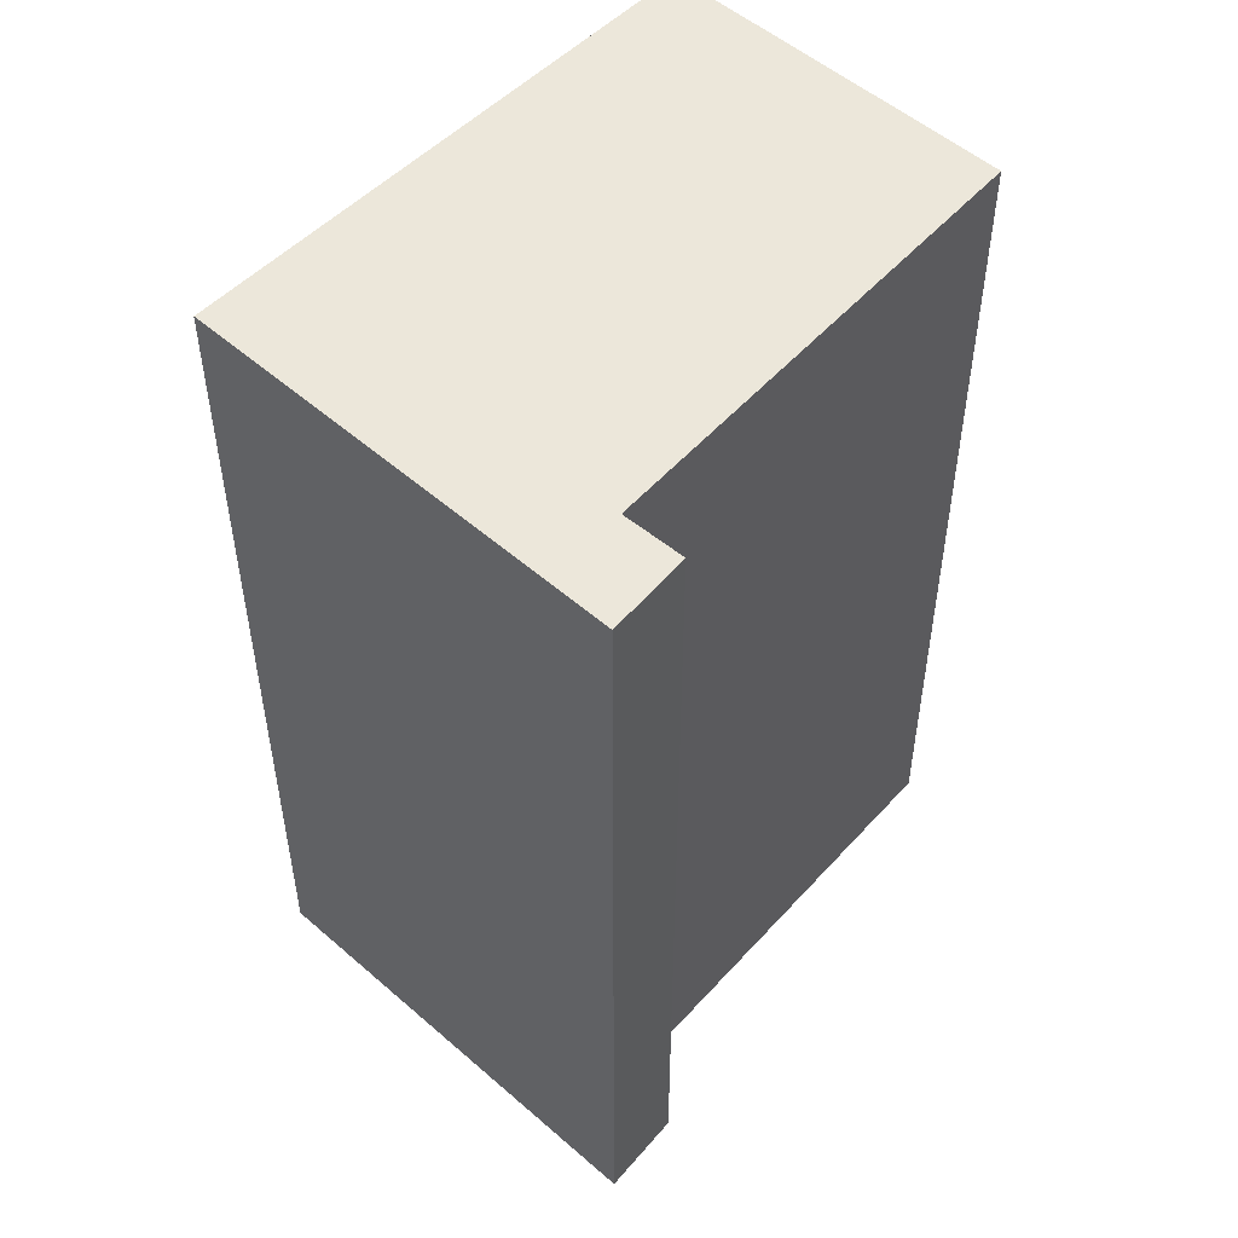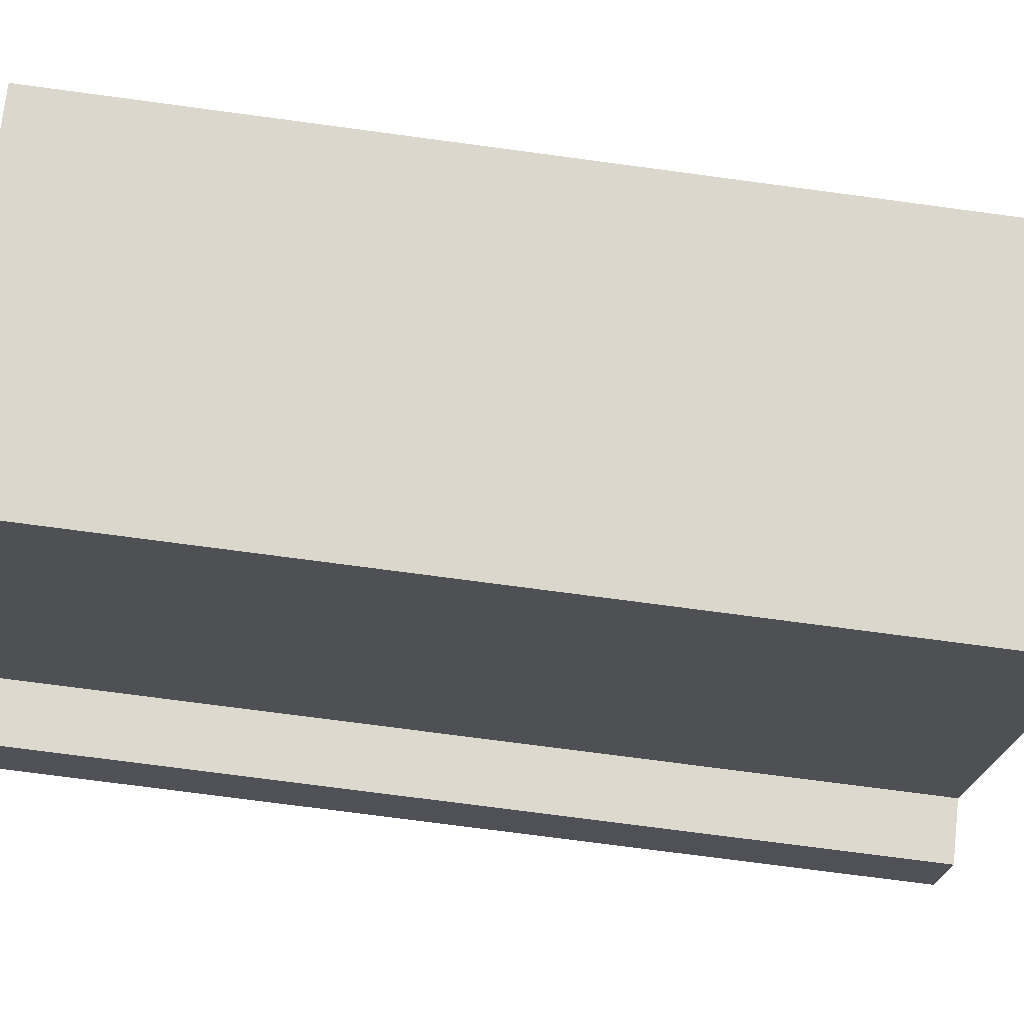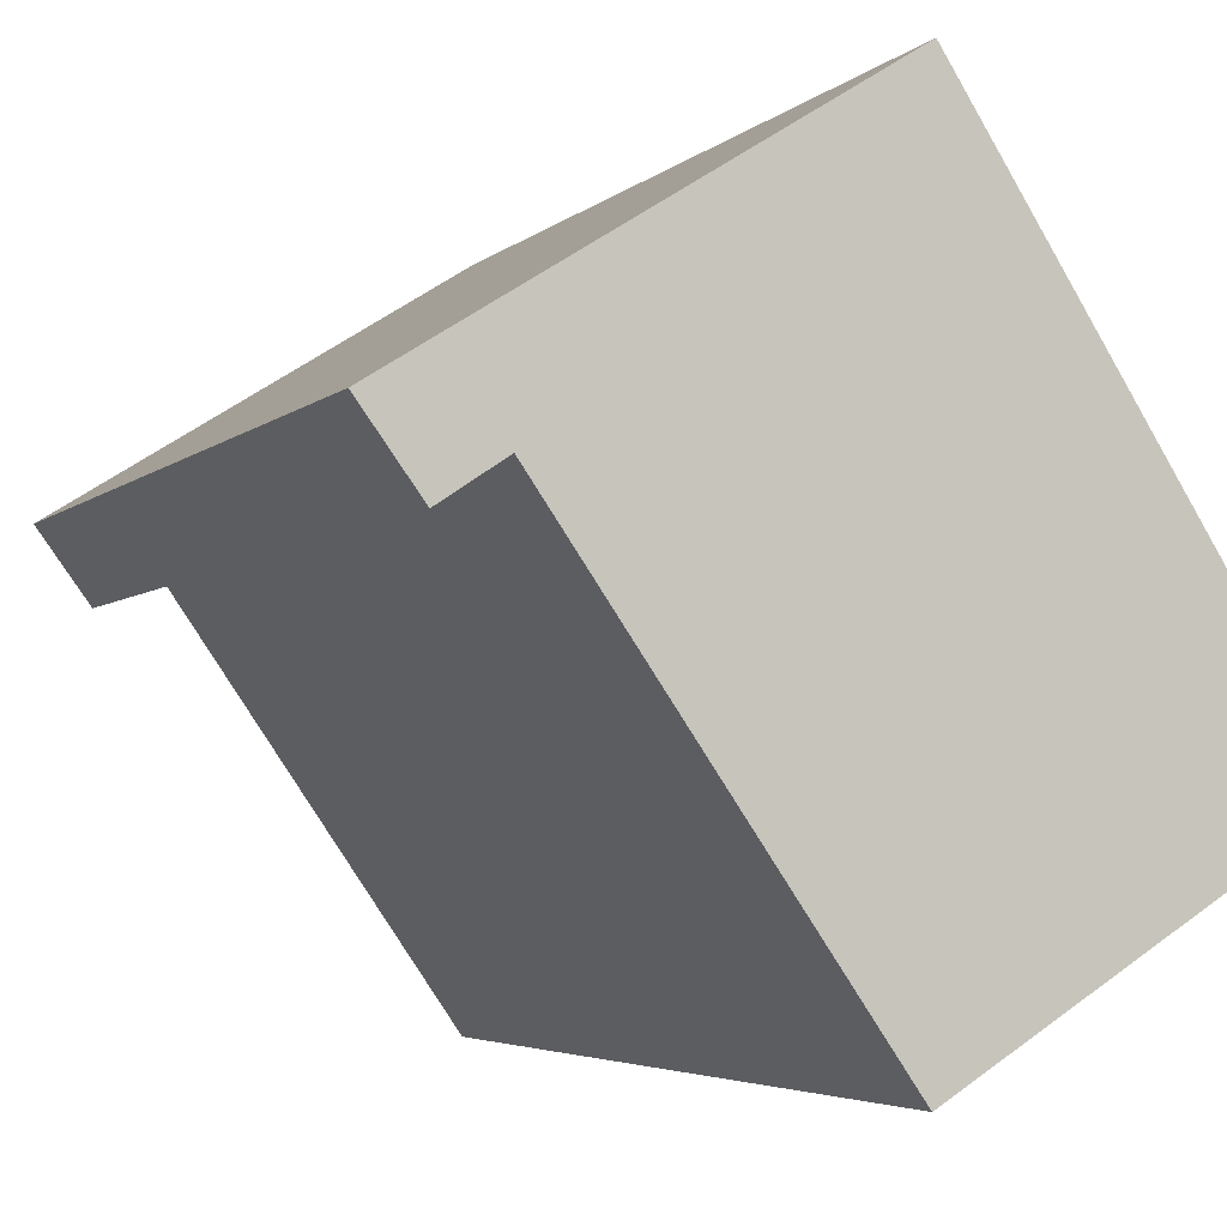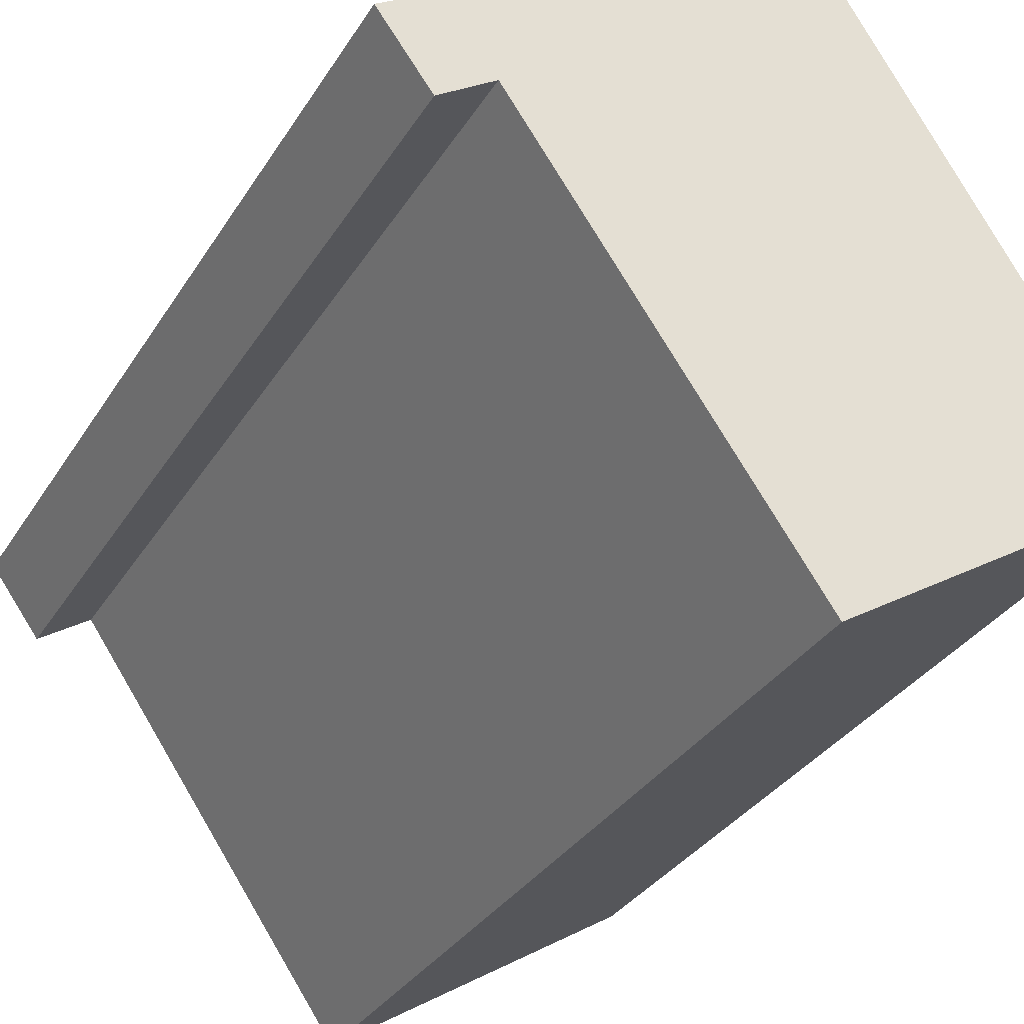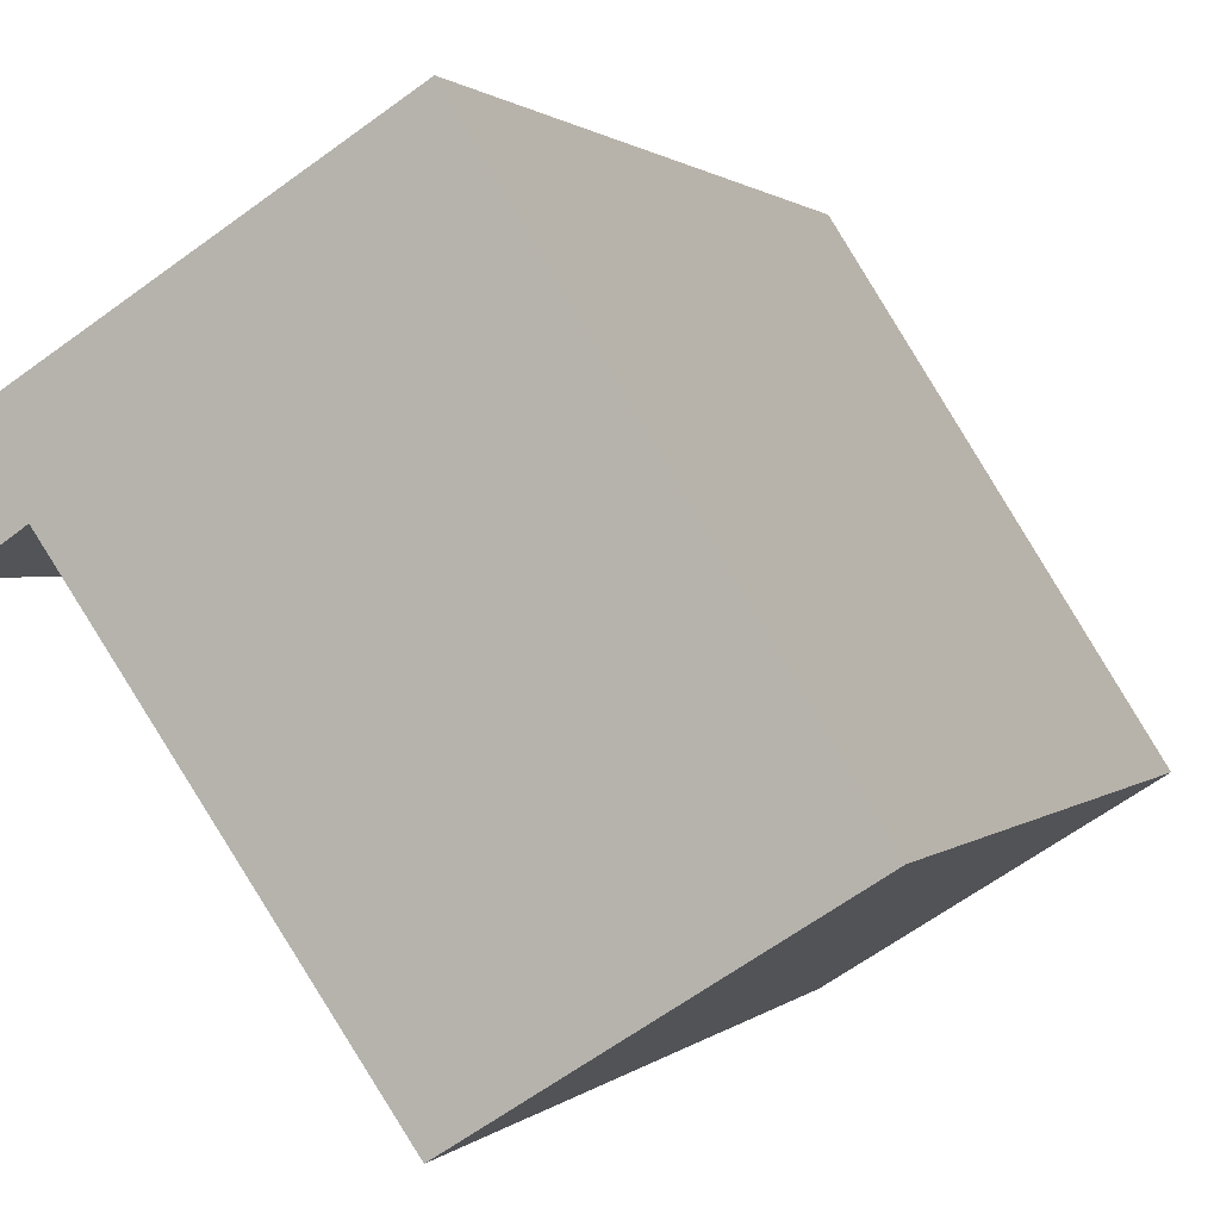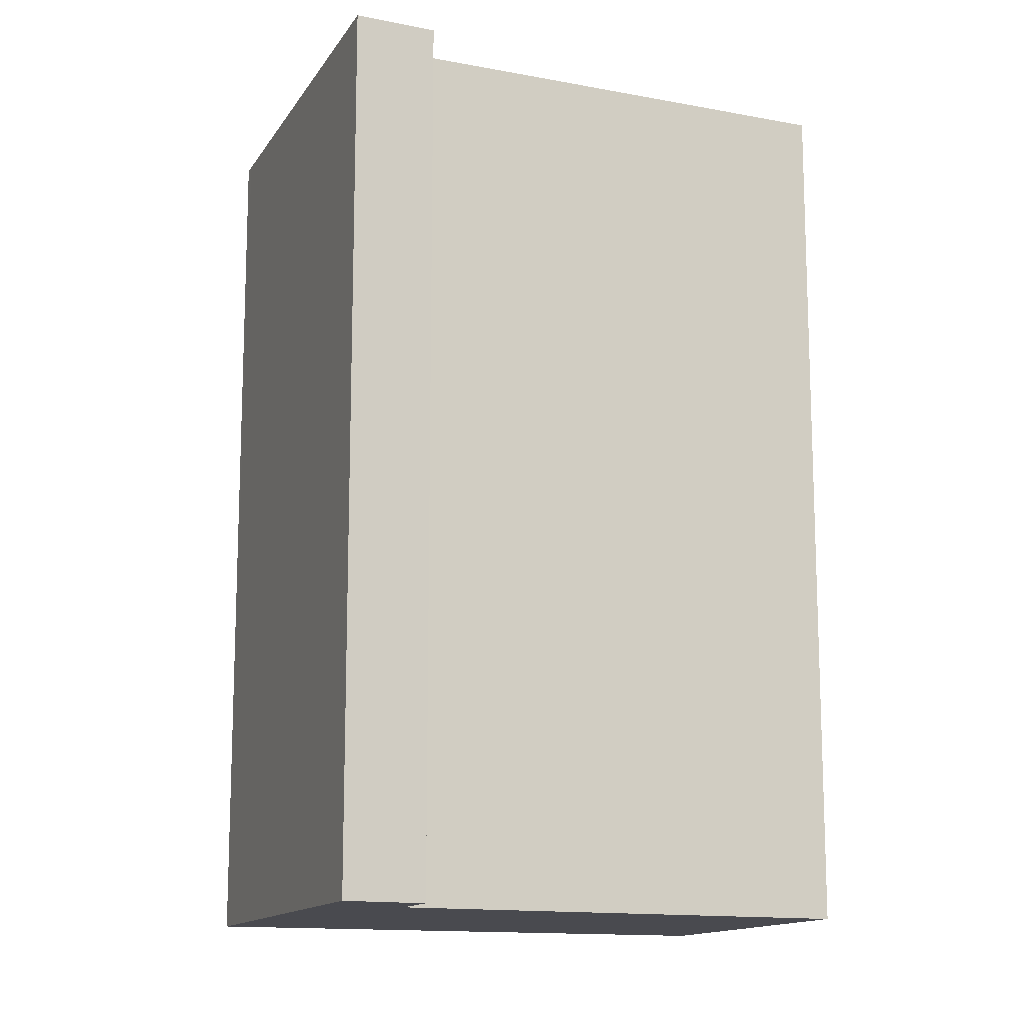
<metadata>
{"format":"obj","ext":"obj","renderer":"f3d","projection":"perspective","resolution":1024,"background":"white","views":[{"elev":52.8,"azim":75.2,"up":"+Y"},{"elev":-74.2,"azim":-97.6,"up":"+Z"},{"elev":-3.9,"azim":158.9,"up":"+Z"},{"elev":-32.0,"azim":153.4,"up":"+Z"},{"elev":0.9,"azim":-160.9,"up":"+Z"},{"elev":-13.6,"azim":101.3,"up":"+Y"}]}
</metadata>
<code>
v  0 12.85 7.867e-16
v  8.209 12.85 2.865
v  4.333 12.85 -2.756
v  2.065 12.85 3.3
v  9.668 12.85 3.346
v  4.375 12.85 6.661
v  2.311 12.85 3.694
v  4.227 12.85 6.754
v  8.955 12.85 2.367
v  0 0 0
v  4.227 -4.136e-16 6.754
v  2.311 -2.262e-16 3.694
v  2.065 -2.021e-16 3.3
v  9.668 -2.049e-16 3.346
v  4.375 -4.079e-16 6.661
v  8.955 -1.449e-16 2.367
v  8.209 -1.754e-16 2.865
v  4.333 1.688e-16 -2.756
g defaultobject
f 1 2 3
f 2 1 4
f 2 4 5
f 5 4 6
f 6 4 7
f 6 7 8
f 5 9 2
f 10 4 1
f 4 10 7
f 7 10 8
f 8 10 11
f 11 10 12
f 12 10 13
f 11 6 8
f 6 11 5
f 5 11 14
f 14 11 15
f 14 9 5
f 9 14 16
f 17 3 2
f 3 17 18
f 16 2 9
f 2 16 17
f 18 1 3
f 1 18 10
f 12 15 11
f 15 12 14
f 14 12 13
f 14 13 17
f 17 13 10
f 17 10 18
f 16 14 17

</code>
